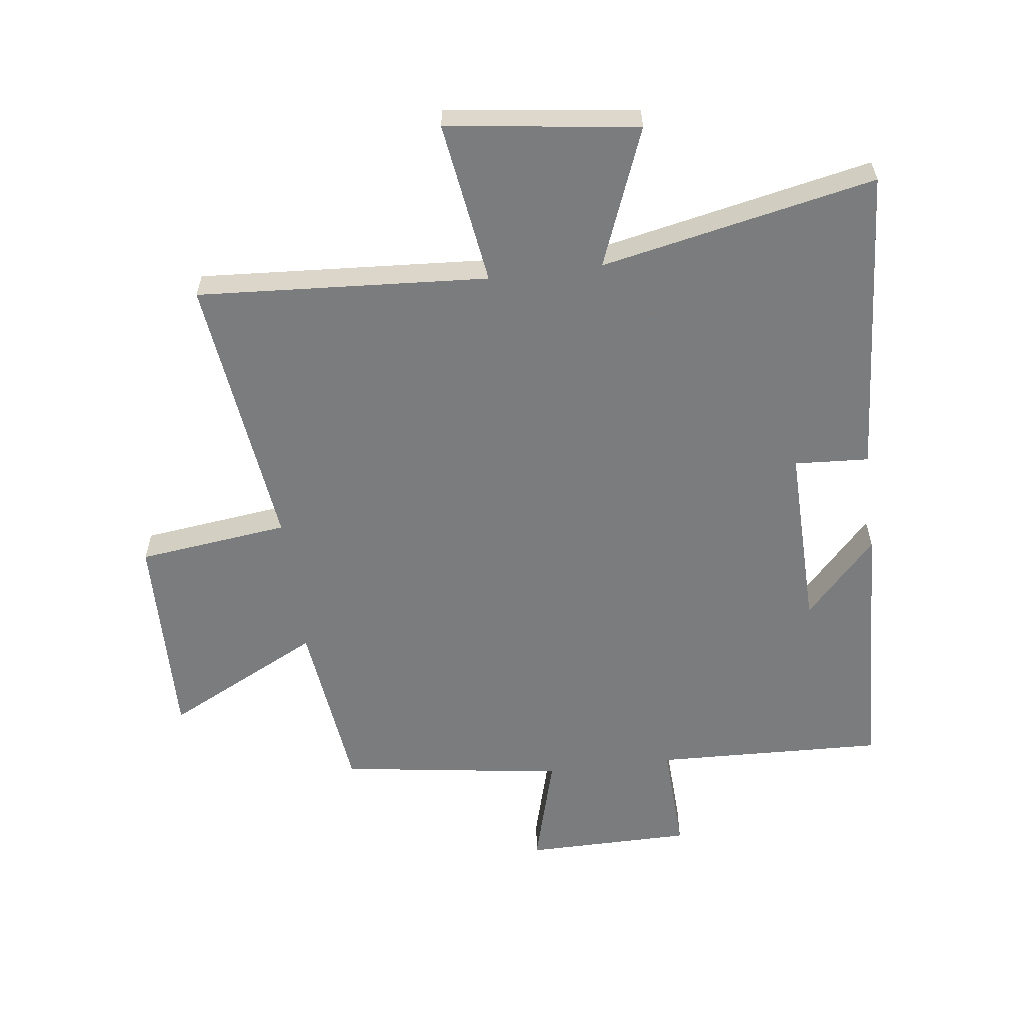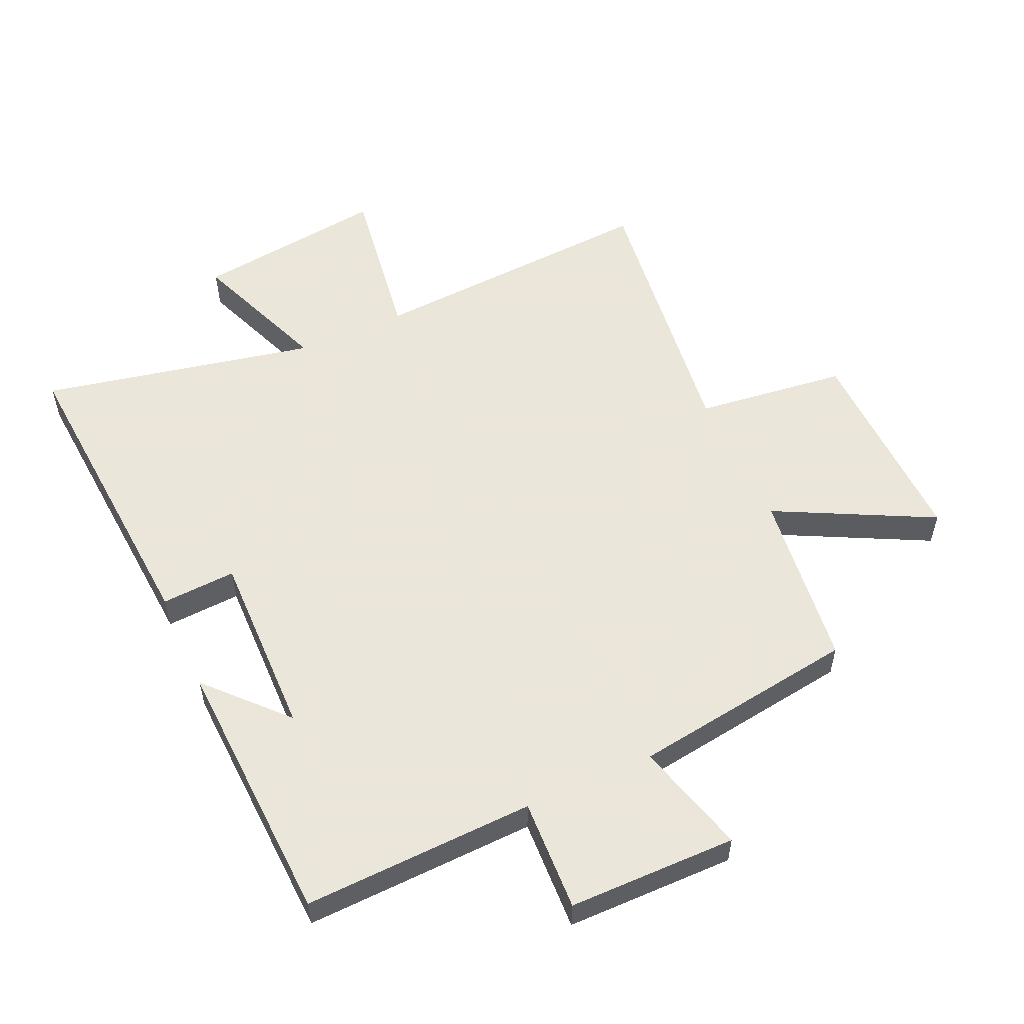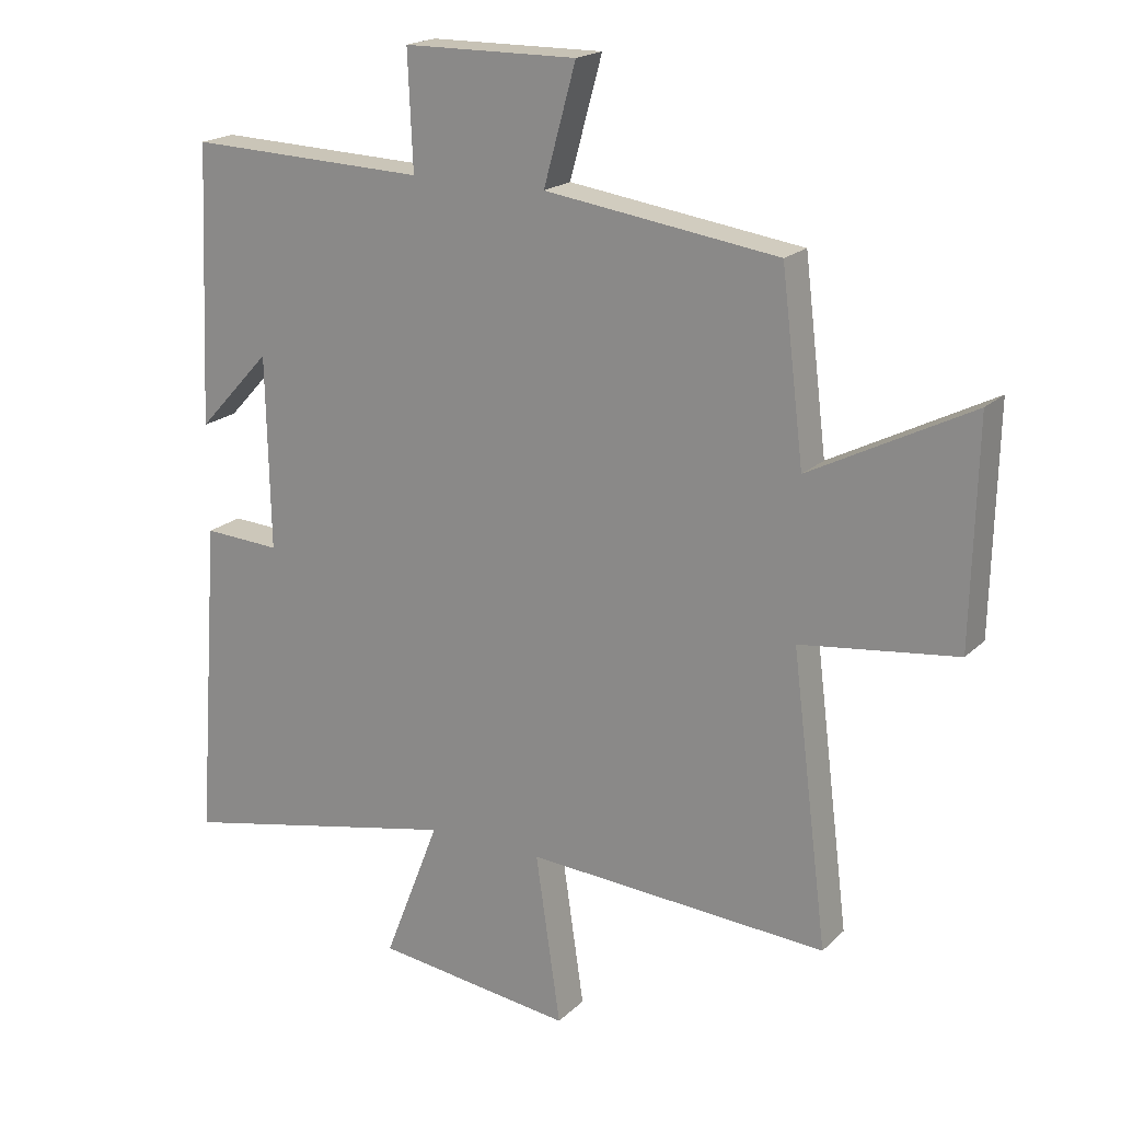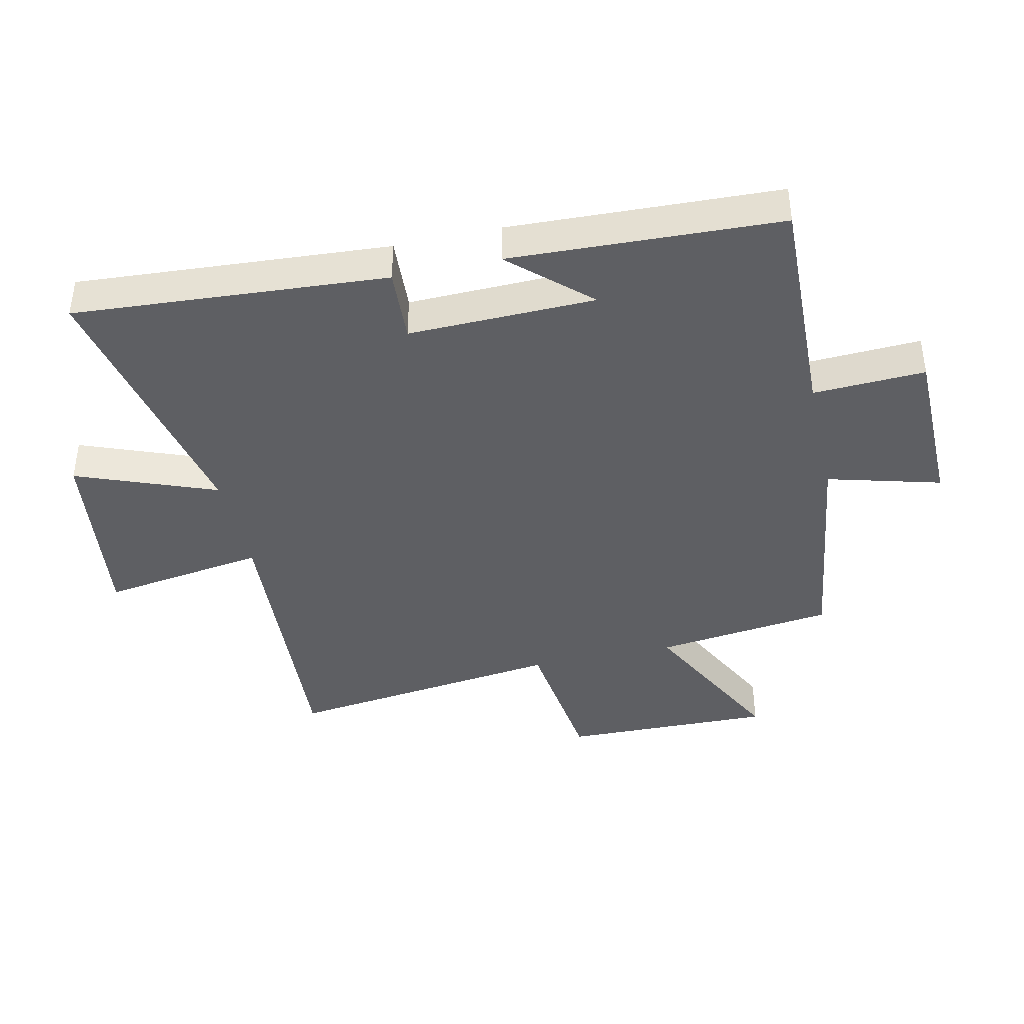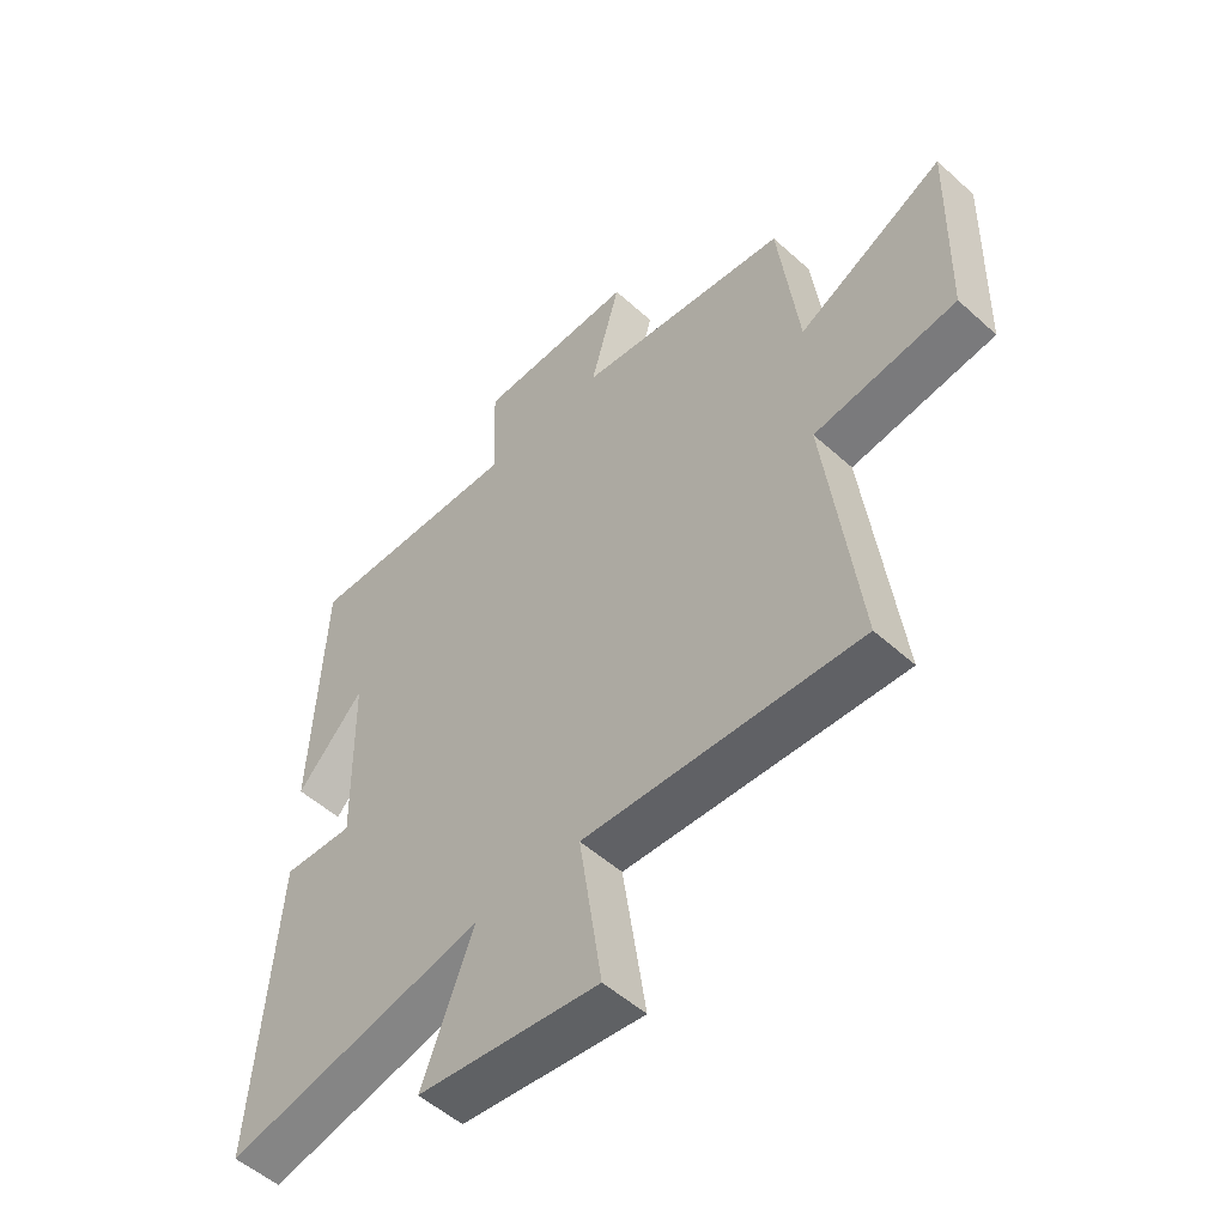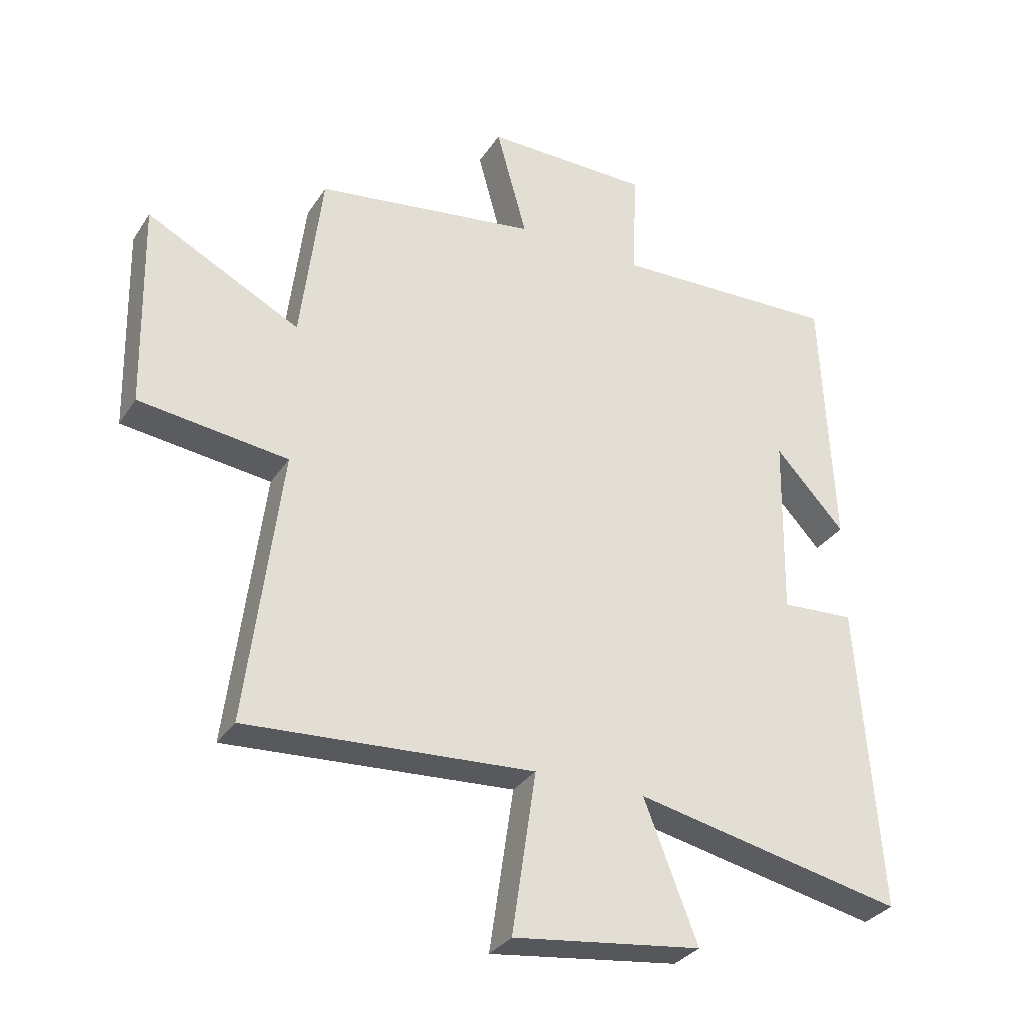
<metadata>
{"format":"obj","ext":"obj","renderer":"f3d","projection":"perspective","resolution":1024,"background":"white","views":[{"elev":-58.7,"azim":-172.8,"up":"+Y"},{"elev":55.0,"azim":-24.3,"up":"+Y"},{"elev":19.2,"azim":30.8,"up":"+Z"},{"elev":-40.8,"azim":-77.3,"up":"+Y"},{"elev":-52.8,"azim":46.0,"up":"+Z"},{"elev":-31.7,"azim":152.3,"up":"+Z"}]}
</metadata>
<code>
v 0.556 0.07 -0.53
v 0.087 0.07 -0.5
v 0.126 0.07 -0.764
v -0.182 0.07 -0.724
v -0.095 0.07 -0.5
v -0.536 0.07 -0.592
v -0.5 0.07 -0.09
v -0.38 0.07 -0.097
v -0.386 0.07 0.203
v -0.5 0.07 0.08
v -0.481 0.07 0.513
v -0.11 0.07 0.5
v -0.118 0.07 0.68
v 0.152 0.07 0.682
v 0.102 0.07 0.5
v 0.465 0.07 0.448
v 0.5 0.07 0.161
v 0.751 0.07 0.289
v 0.743 0.07 -0.051
v 0.5 0.07 -0.081
v 0.556 0 -0.53
v 0.087 0 -0.5
v 0.126 0 -0.764
v -0.182 0 -0.724
v -0.095 0 -0.5
v -0.536 0 -0.592
v -0.5 0 -0.09
v -0.38 0 -0.097
v -0.386 0 0.203
v -0.5 0 0.08
v -0.481 0 0.513
v -0.11 0 0.5
v -0.118 0 0.68
v 0.152 0 0.682
v 0.102 0 0.5
v 0.465 0 0.448
v 0.5 0 0.161
v 0.751 0 0.289
v 0.743 0 -0.051
v 0.5 0 -0.081
f 17 18 19 20
f 15 16 17 20
f 15 20 1 2
f 12 13 14 15
f 12 15 2
f 9 10 11
f 12 2 3
f 11 12 3
f 9 11 3
f 5 6 7 8
f 5 8 9 3
f 3 4 5
f 40 39 38 37
f 40 37 36 35
f 22 21 40 35
f 35 34 33 32
f 22 35 32
f 31 30 29
f 23 22 32
f 23 32 31
f 23 31 29
f 28 27 26 25
f 23 29 28 25
f 25 24 23
f 1 21 22 2
f 2 22 23 3
f 3 23 24 4
f 4 24 25 5
f 5 25 26 6
f 6 26 27 7
f 7 27 28 8
f 8 28 29 9
f 9 29 30 10
f 10 30 31 11
f 11 31 32 12
f 12 32 33 13
f 13 33 34 14
f 14 34 35 15
f 15 35 36 16
f 16 36 37 17
f 17 37 38 18
f 18 38 39 19
f 19 39 40 20
f 20 40 21 1

</code>
